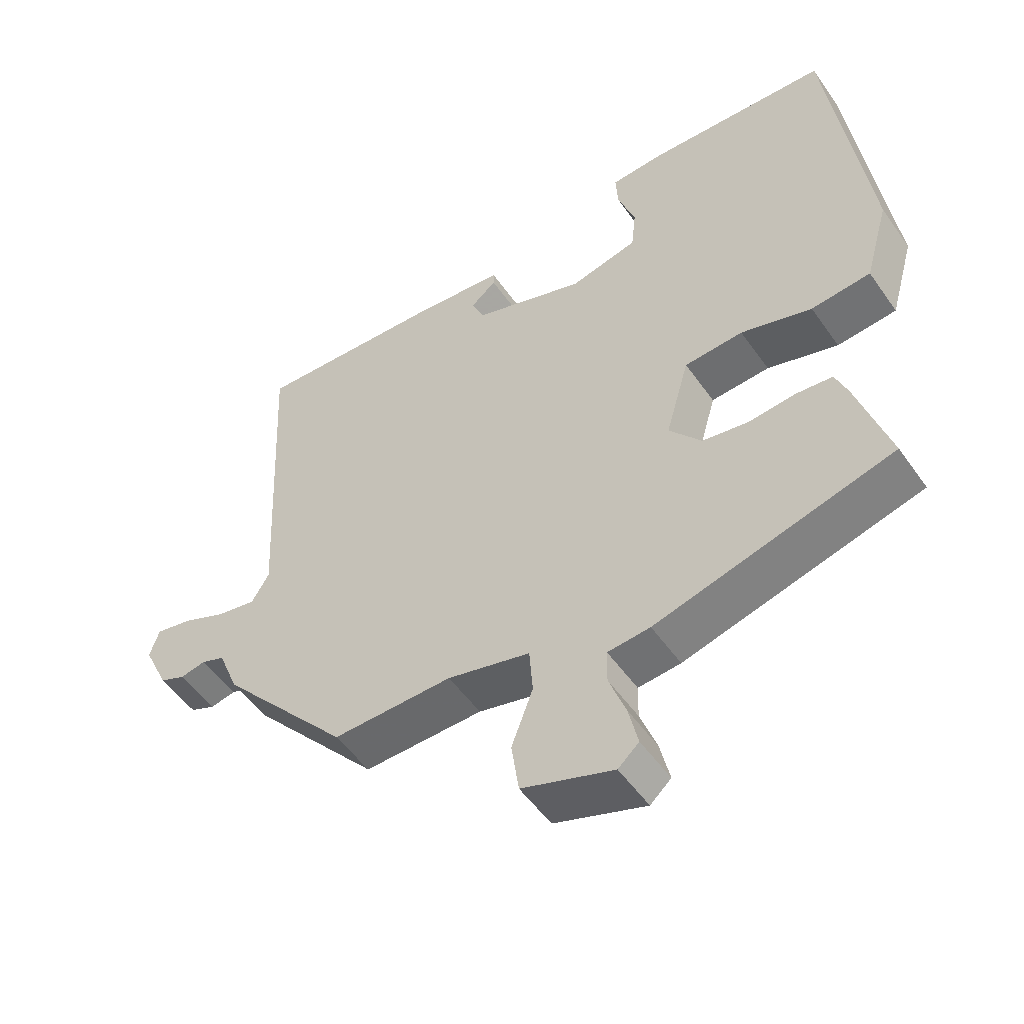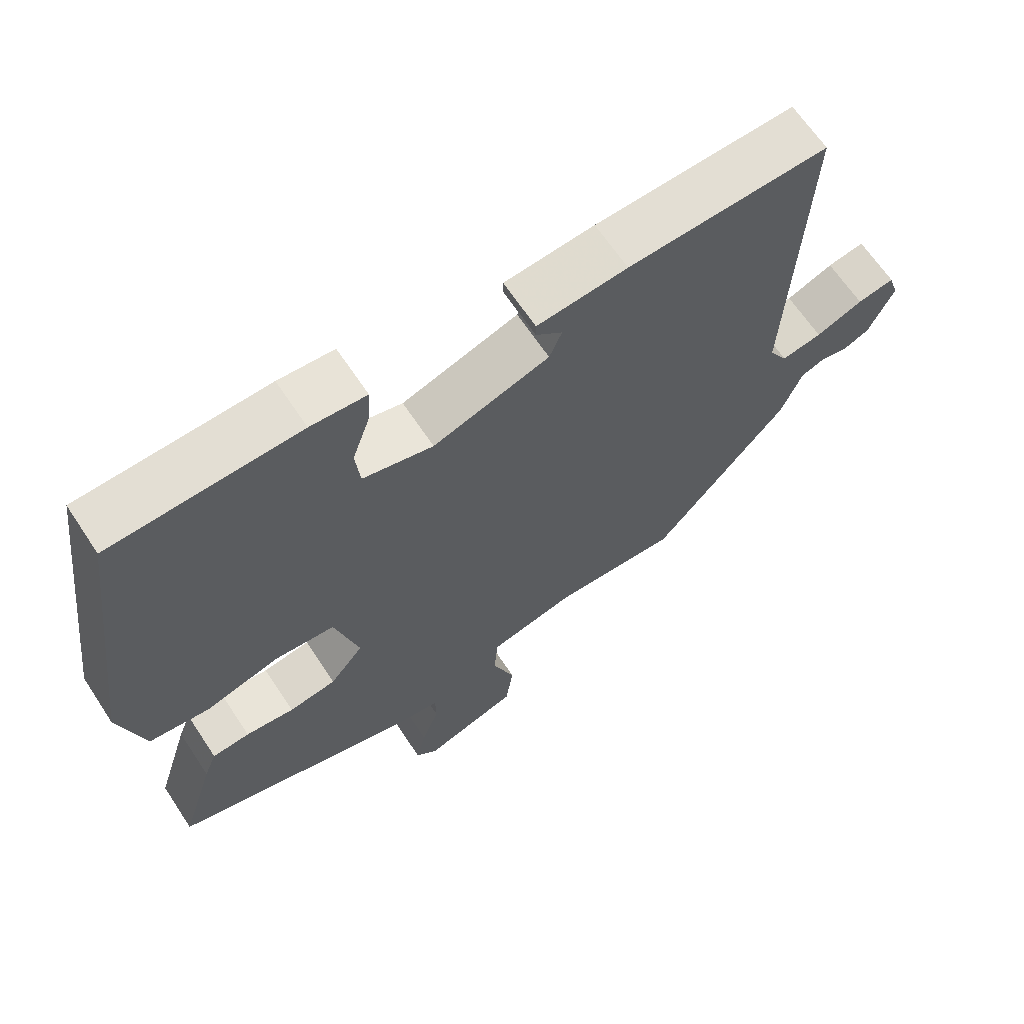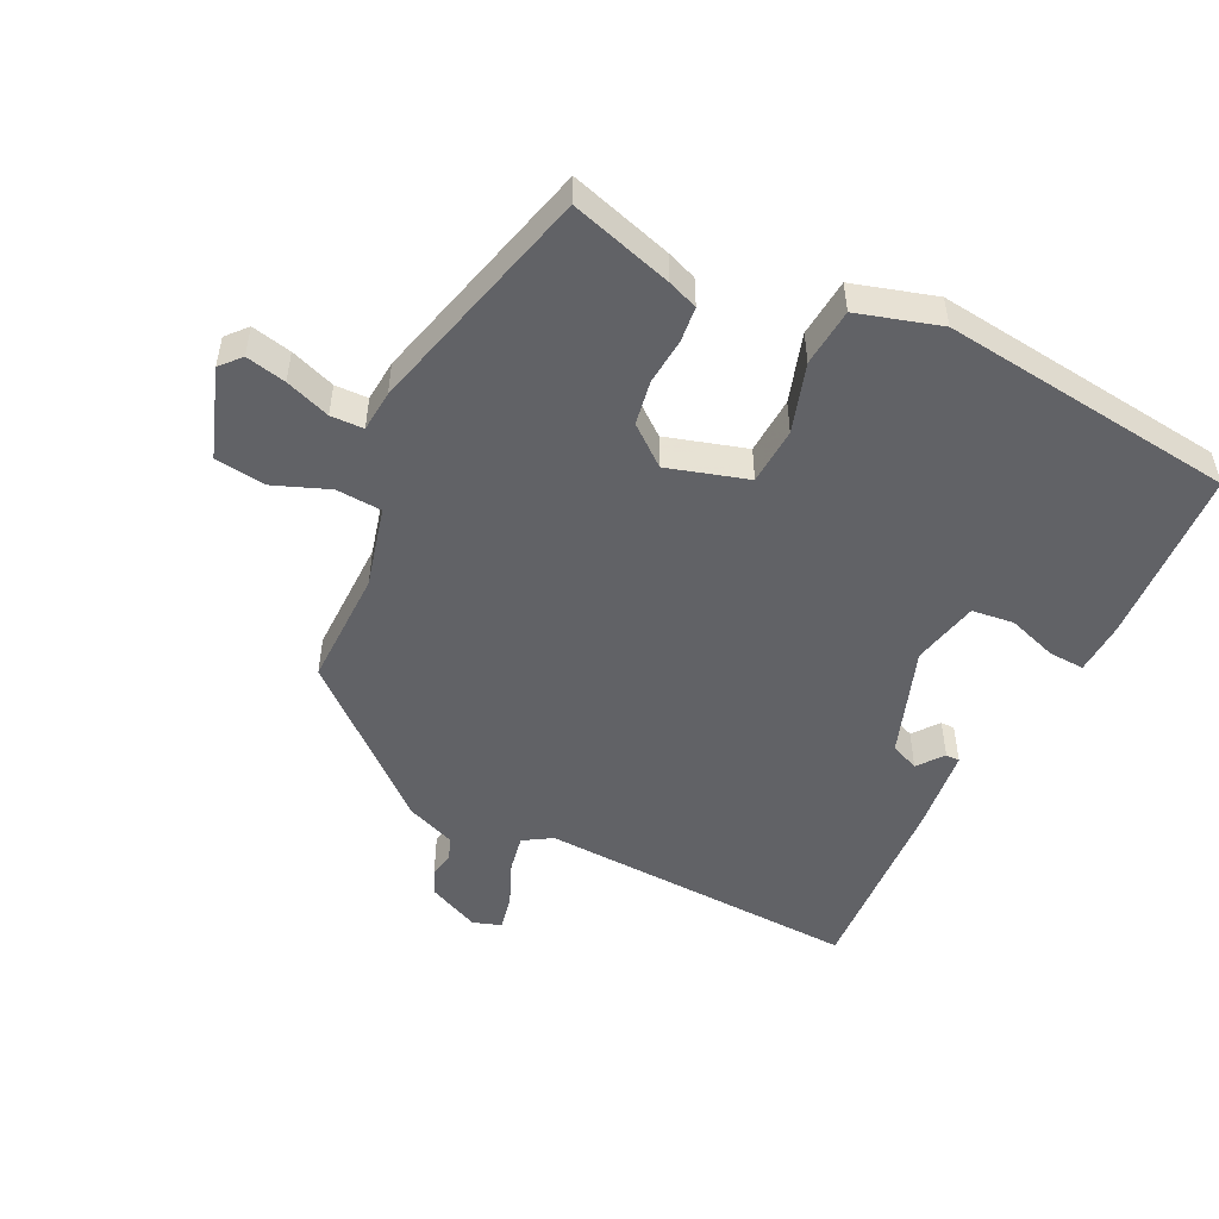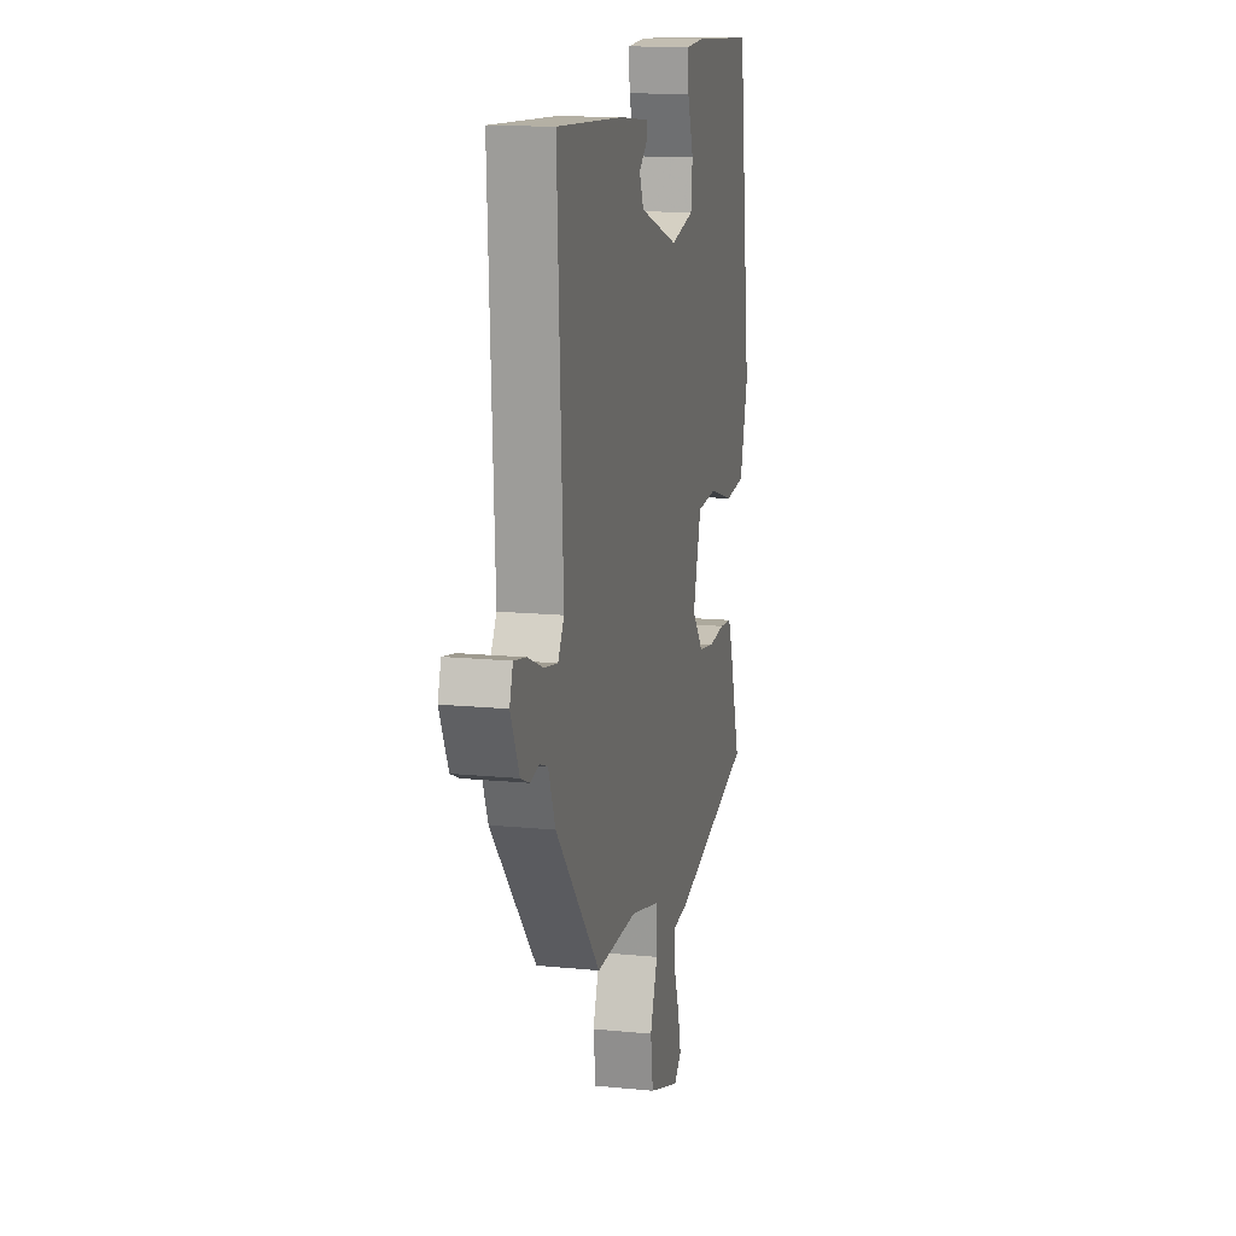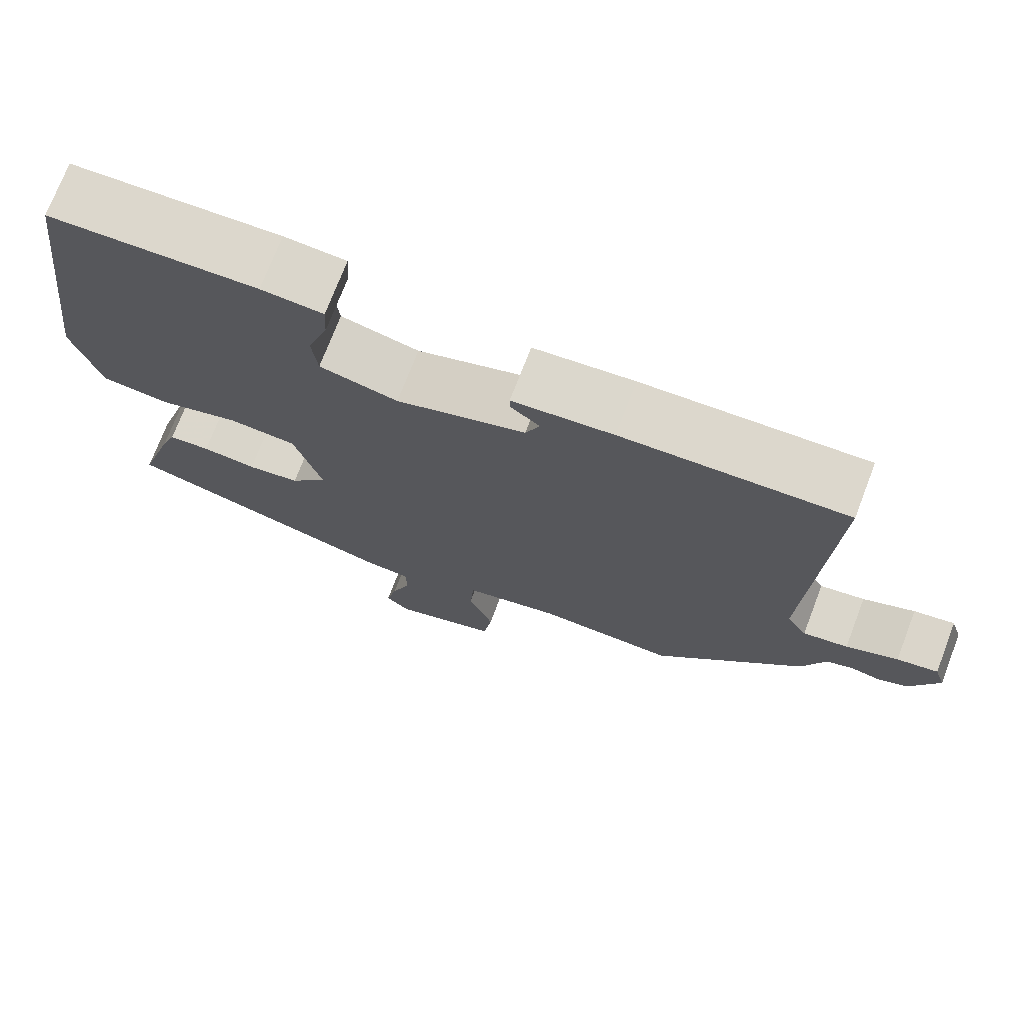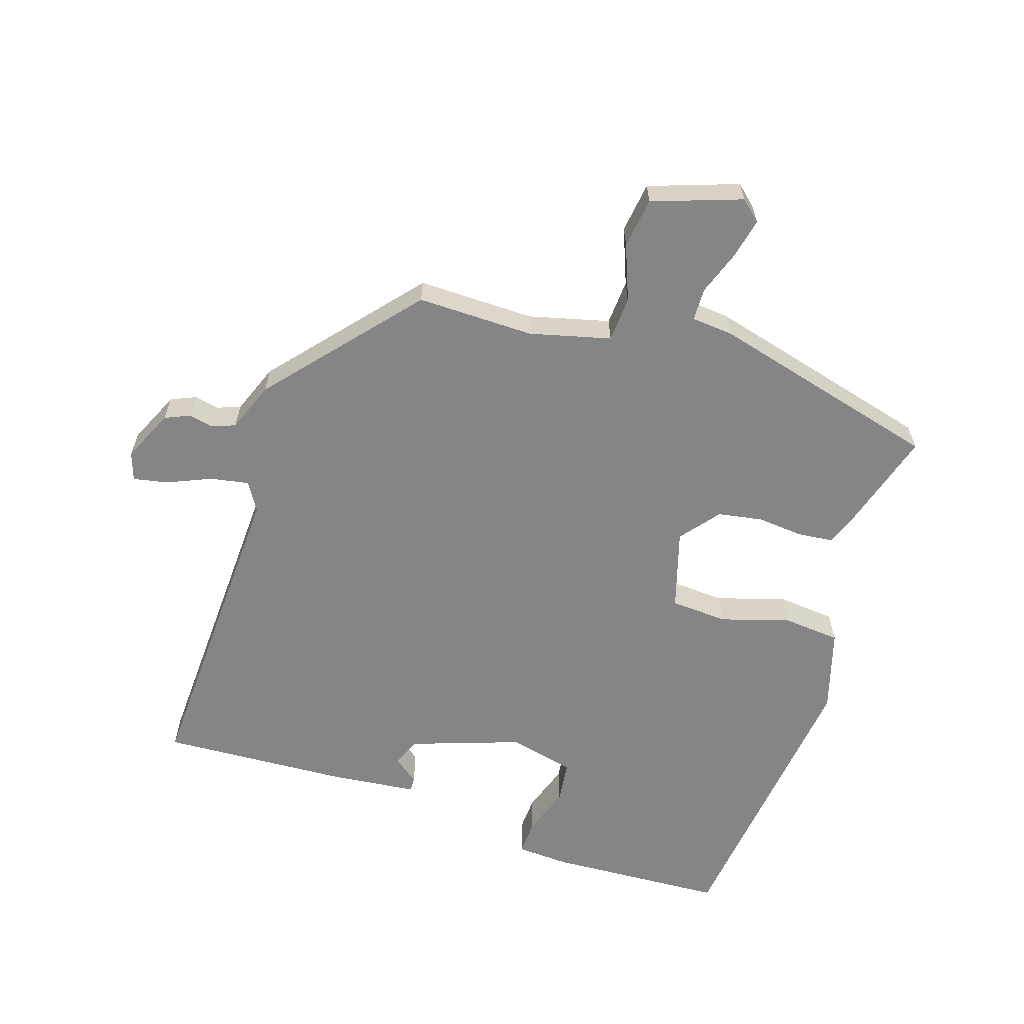
<metadata>
{"format":"obj","ext":"obj","renderer":"f3d","projection":"perspective","resolution":1024,"background":"white","views":[{"elev":-51.8,"azim":-146.0,"up":"+Z"},{"elev":65.0,"azim":-33.4,"up":"+Z"},{"elev":-50.7,"azim":-115.5,"up":"+Y"},{"elev":13.9,"azim":102.6,"up":"+Z"},{"elev":73.1,"azim":21.0,"up":"+Z"},{"elev":-61.9,"azim":162.6,"up":"+Y"}]}
</metadata>
<code>
v 0.33 0.07 -0.455
v 0.152 0.07 -0.451
v 0.029 0.07 -0.481
v 0.024 0.07 -0.55
v 0.056 0.07 -0.635
v 0.045 0.07 -0.712
v -0.091 0.07 -0.758
v -0.122 0.07 -0.73
v -0.108 0.07 -0.669
v -0.083 0.07 -0.601
v -0.084 0.07 -0.551
v -0.147 0.07 -0.545
v -0.499 0.07 -0.449
v -0.451 0.07 -0.294
v -0.433 0.07 -0.248
v -0.379 0.07 -0.243
v -0.309 0.07 -0.25
v -0.241 0.07 -0.239
v -0.193 0.07 -0.18
v -0.228 0.07 -0.058
v -0.315 0.07 -0.052
v -0.42 0.07 -0.083
v -0.508 0.07 -0.074
v -0.544 0.07 0.052
v -0.487 0.07 0.499
v -0.217 0.07 0.511
v -0.137 0.07 0.506
v -0.14 0.07 0.452
v -0.166 0.07 0.377
v -0.159 0.07 0.313
v -0.058 0.07 0.289
v 0.109 0.07 0.345
v 0.127 0.07 0.388
v 0.089 0.07 0.419
v 0.089 0.07 0.44
v 0.219 0.07 0.453
v 0.507 0.07 0.466
v 0.483 0.07 -0.021
v 0.509 0.07 -0.064
v 0.567 0.07 -0.054
v 0.634 0.07 -0.026
v 0.687 0.07 -0.016
v 0.701 0.07 -0.059
v 0.664 0.07 -0.138
v 0.626 0.07 -0.154
v 0.588 0.07 -0.146
v 0.553 0.07 -0.159
v 0.523 0.07 -0.234
v 0.33 0 -0.455
v 0.152 0 -0.451
v 0.029 0 -0.481
v 0.024 0 -0.55
v 0.056 0 -0.635
v 0.045 0 -0.712
v -0.091 0 -0.758
v -0.122 0 -0.73
v -0.108 0 -0.669
v -0.083 0 -0.601
v -0.084 0 -0.551
v -0.147 0 -0.545
v -0.499 0 -0.449
v -0.451 0 -0.294
v -0.433 0 -0.248
v -0.379 0 -0.243
v -0.309 0 -0.25
v -0.241 0 -0.239
v -0.193 0 -0.18
v -0.228 0 -0.058
v -0.315 0 -0.052
v -0.42 0 -0.083
v -0.508 0 -0.074
v -0.544 0 0.052
v -0.487 0 0.499
v -0.217 0 0.511
v -0.137 0 0.506
v -0.14 0 0.452
v -0.166 0 0.377
v -0.159 0 0.313
v -0.058 0 0.289
v 0.109 0 0.345
v 0.127 0 0.388
v 0.089 0 0.419
v 0.089 0 0.44
v 0.219 0 0.453
v 0.507 0 0.466
v 0.483 0 -0.021
v 0.509 0 -0.064
v 0.567 0 -0.054
v 0.634 0 -0.026
v 0.687 0 -0.016
v 0.701 0 -0.059
v 0.664 0 -0.138
v 0.626 0 -0.154
v 0.588 0 -0.146
v 0.553 0 -0.159
v 0.523 0 -0.234
f 47 48 1 2
f 44 45 46
f 43 44 46
f 42 43 46
f 41 42 46
f 40 41 46
f 39 40 46 47
f 47 2 3
f 39 47 3
f 38 39 3
f 35 36 37
f 34 35 37
f 33 34 37
f 37 38 3
f 33 37 3
f 32 33 3
f 27 28 29
f 26 27 29
f 25 26 29
f 24 25 29
f 23 24 29
f 22 23 29
f 21 22 29
f 20 21 29 30
f 19 20 30 31
f 15 16 17
f 14 15 17
f 13 14 17
f 12 13 17
f 11 12 17
f 11 17 18
f 8 9 10
f 7 8 10
f 6 7 10
f 5 6 10
f 4 5 10
f 3 4 10 11
f 32 3 11
f 31 32 11
f 19 31 11
f 11 18 19
f 50 49 96 95
f 94 93 92
f 94 92 91
f 94 91 90
f 94 90 89
f 94 89 88
f 95 94 88 87
f 51 50 95
f 51 95 87
f 51 87 86
f 85 84 83
f 85 83 82
f 85 82 81
f 51 86 85
f 51 85 81
f 51 81 80
f 77 76 75
f 77 75 74
f 77 74 73
f 77 73 72
f 77 72 71
f 77 71 70
f 77 70 69
f 78 77 69 68
f 79 78 68 67
f 65 64 63
f 65 63 62
f 65 62 61
f 65 61 60
f 65 60 59
f 66 65 59
f 58 57 56
f 58 56 55
f 58 55 54
f 58 54 53
f 58 53 52
f 59 58 52 51
f 59 51 80
f 59 80 79
f 59 79 67
f 67 66 59
f 1 49 50 2
f 2 50 51 3
f 3 51 52 4
f 4 52 53 5
f 5 53 54 6
f 6 54 55 7
f 7 55 56 8
f 8 56 57 9
f 9 57 58 10
f 10 58 59 11
f 11 59 60 12
f 12 60 61 13
f 13 61 62 14
f 14 62 63 15
f 15 63 64 16
f 16 64 65 17
f 17 65 66 18
f 18 66 67 19
f 19 67 68 20
f 20 68 69 21
f 21 69 70 22
f 22 70 71 23
f 23 71 72 24
f 24 72 73 25
f 25 73 74 26
f 26 74 75 27
f 27 75 76 28
f 28 76 77 29
f 29 77 78 30
f 30 78 79 31
f 31 79 80 32
f 32 80 81 33
f 33 81 82 34
f 34 82 83 35
f 35 83 84 36
f 36 84 85 37
f 37 85 86 38
f 38 86 87 39
f 39 87 88 40
f 40 88 89 41
f 41 89 90 42
f 42 90 91 43
f 43 91 92 44
f 44 92 93 45
f 45 93 94 46
f 46 94 95 47
f 47 95 96 48
f 48 96 49 1

</code>
